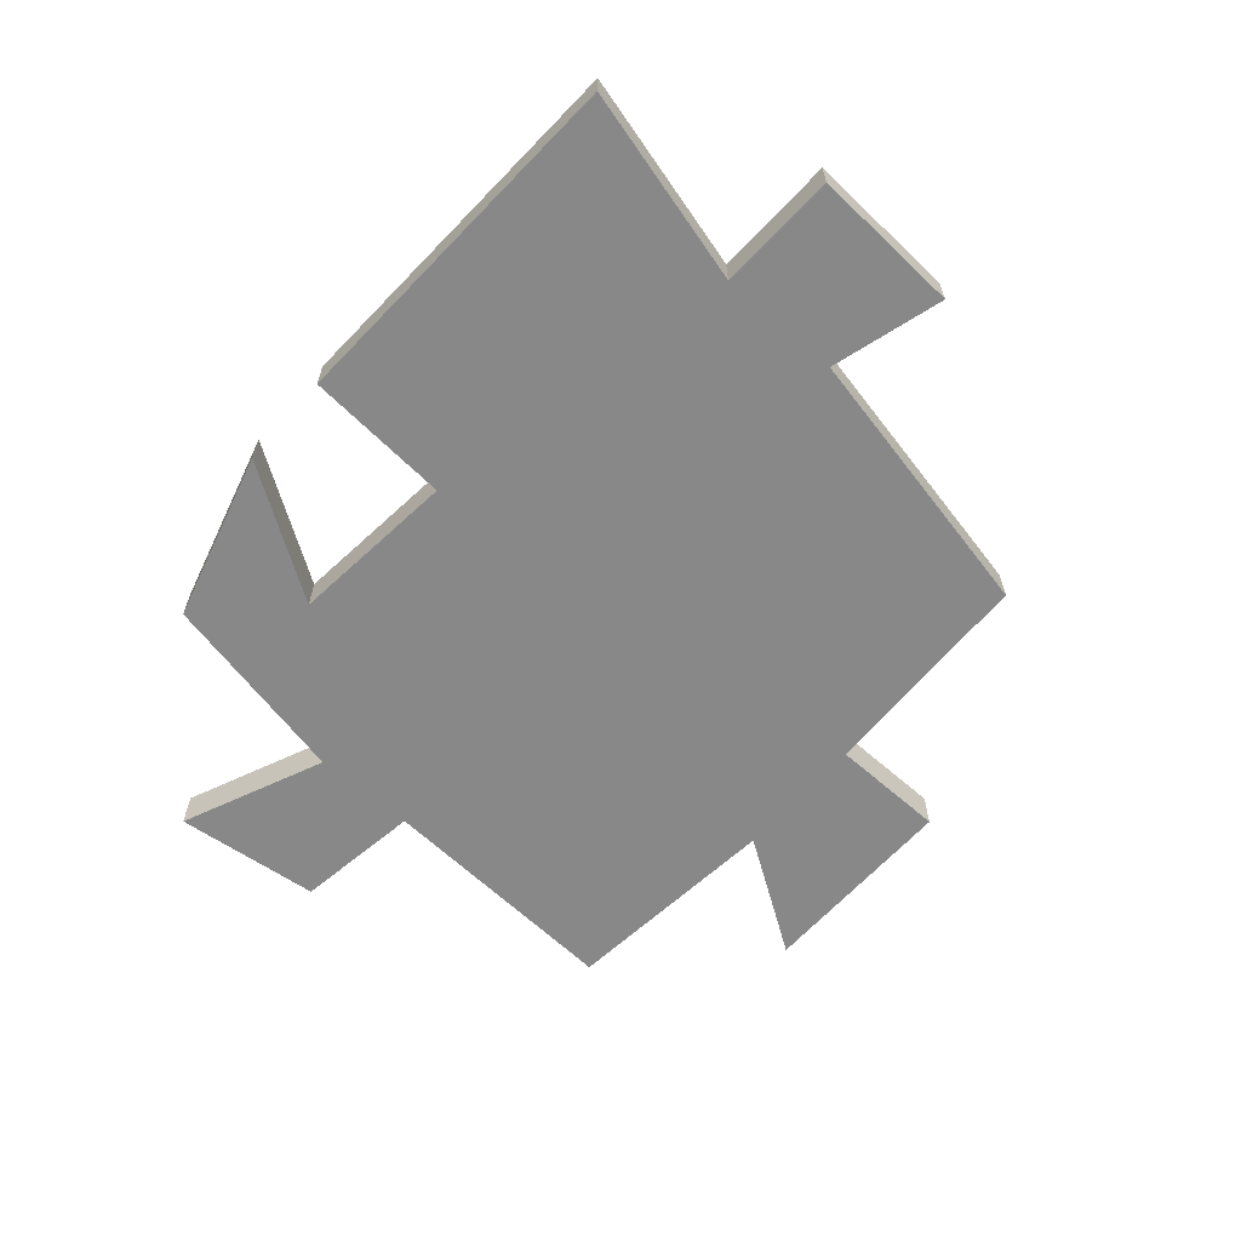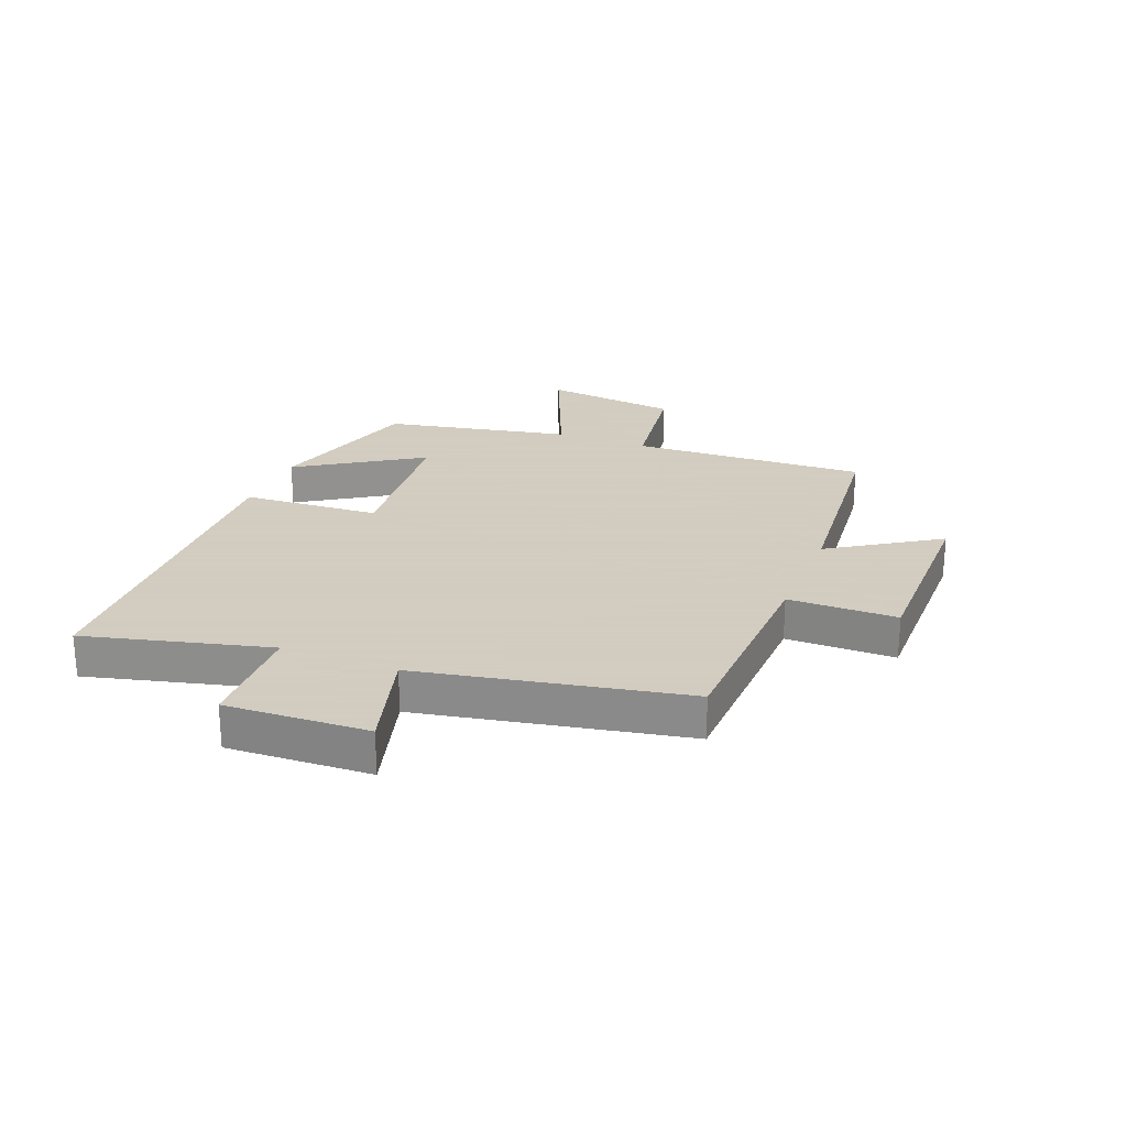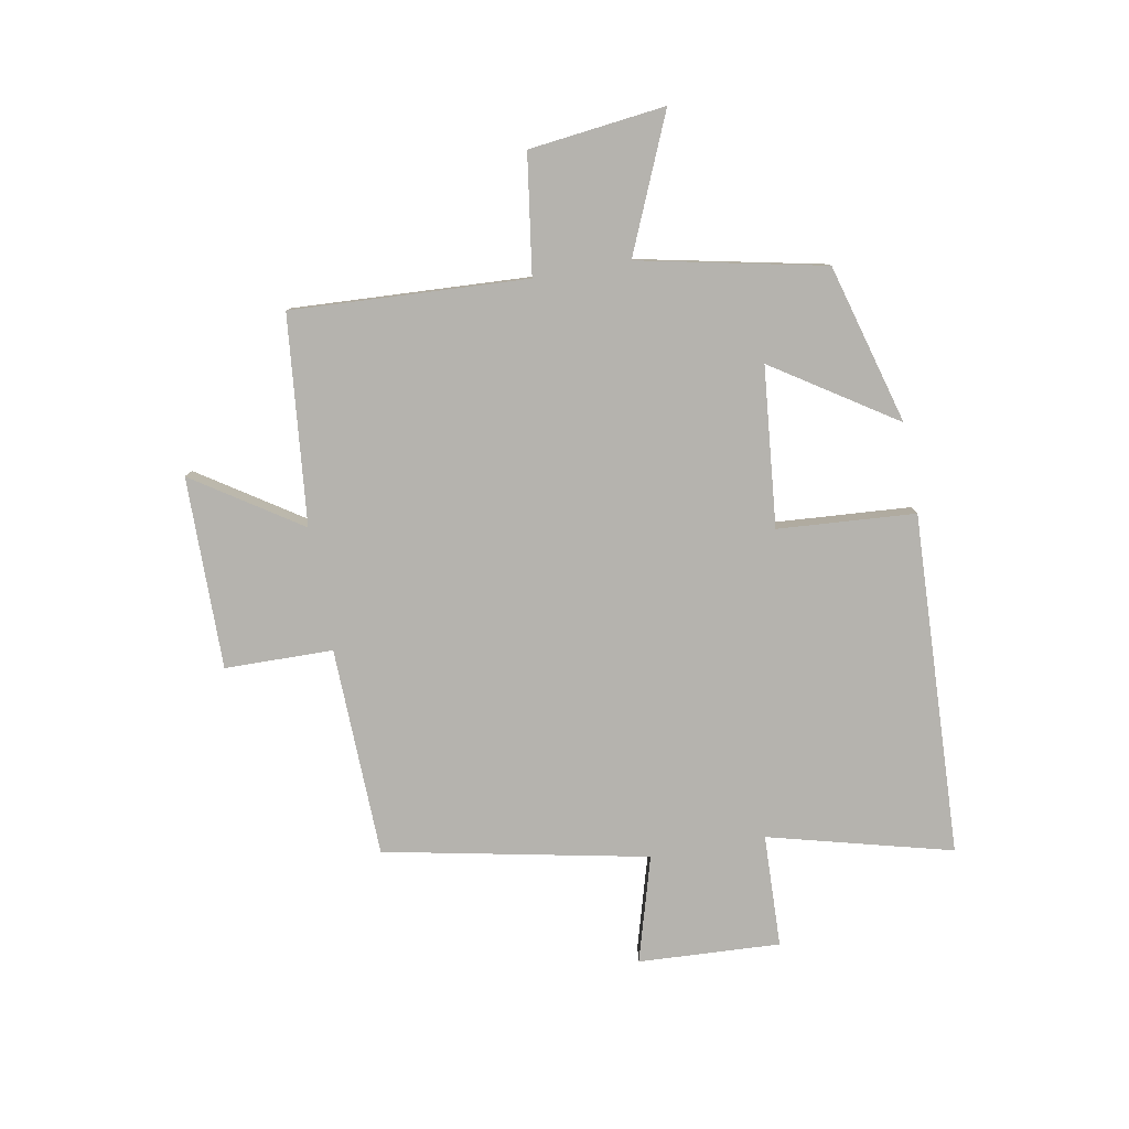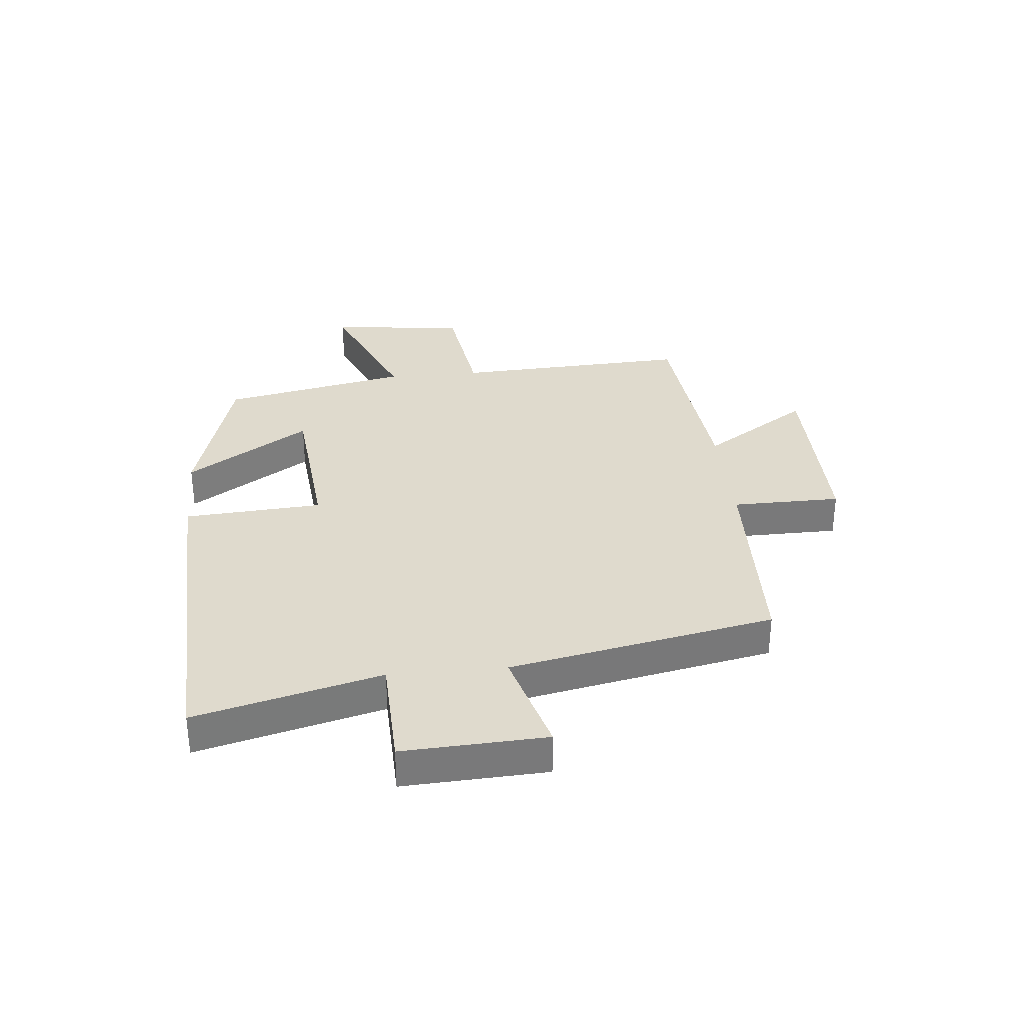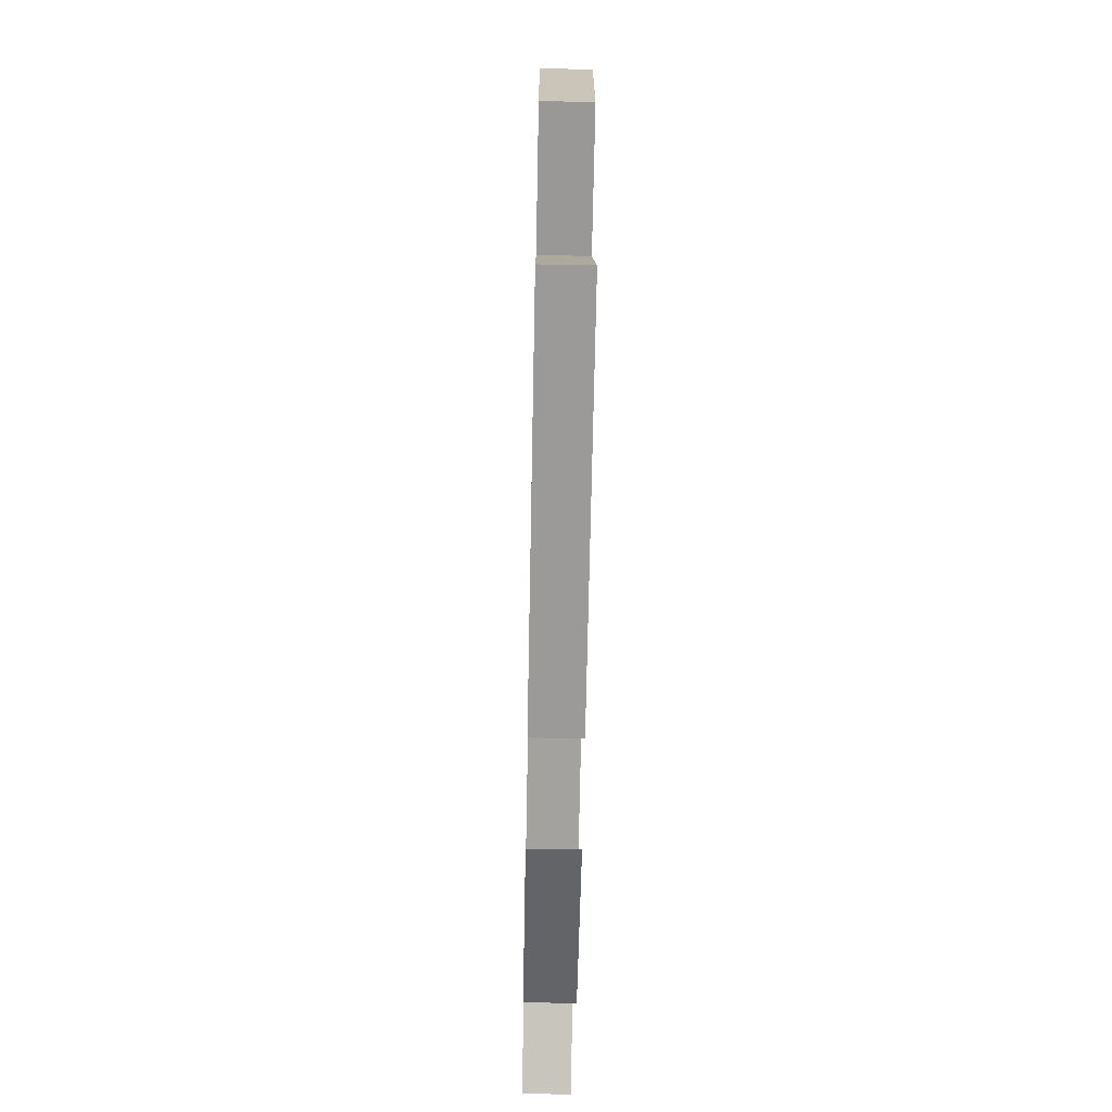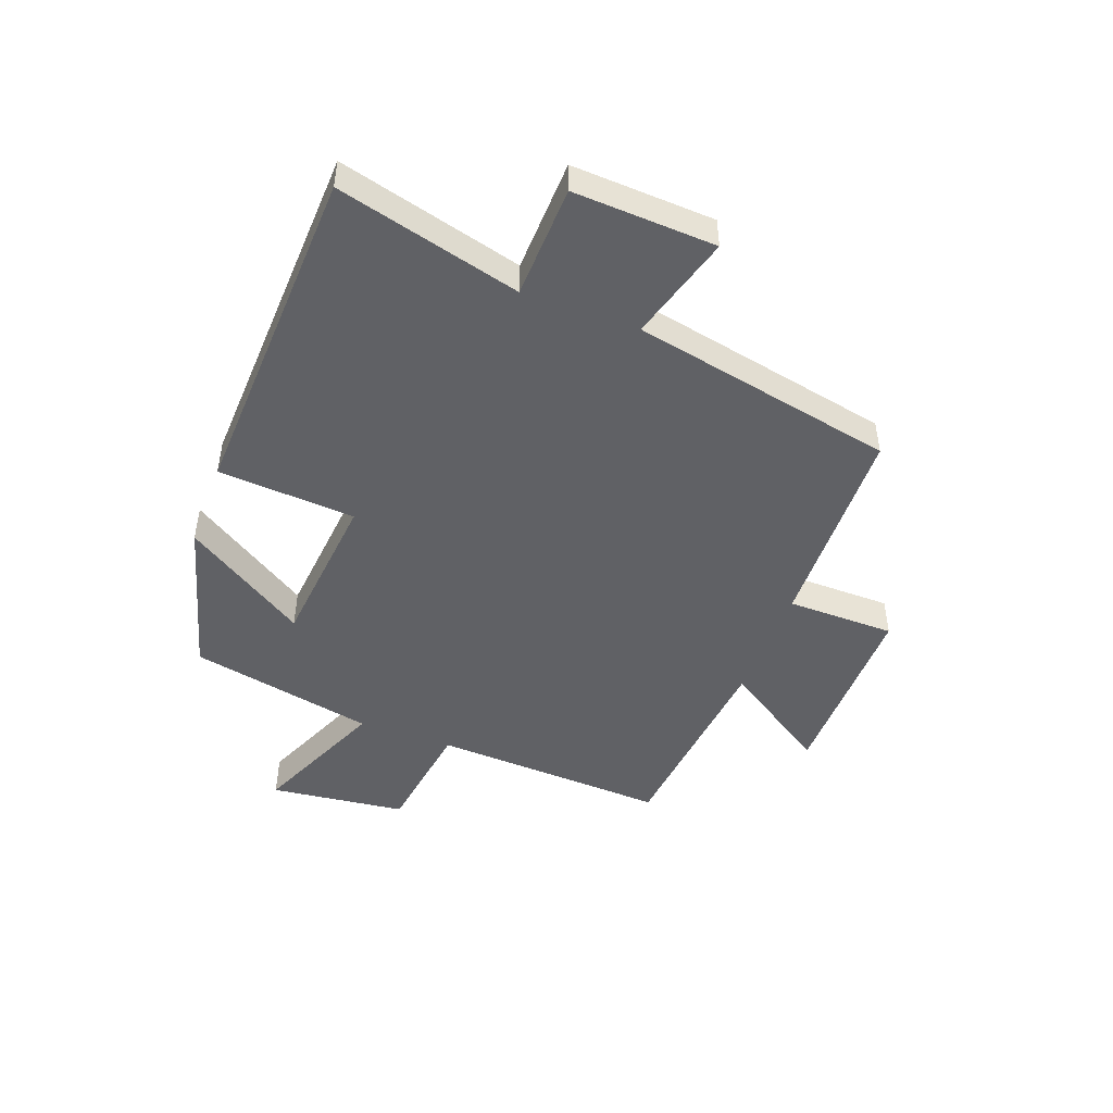
<metadata>
{"format":"obj","ext":"obj","renderer":"f3d","projection":"perspective","resolution":1024,"background":"white","views":[{"elev":-62.7,"azim":-131.3,"up":"+Y"},{"elev":24.3,"azim":-68.2,"up":"+Y"},{"elev":-79.9,"azim":100.2,"up":"+Y"},{"elev":32.6,"azim":-95.5,"up":"+Y"},{"elev":-66.9,"azim":-91.1,"up":"+Z"},{"elev":-47.3,"azim":-110.5,"up":"+Y"}]}
</metadata>
<code>
v -0.41 0.07 0.489
v -0.05 0.07 0.5
v -0.048 0.07 0.686
v 0.282 0.07 0.684
v 0.162 0.07 0.5
v 0.52 0.07 0.465
v 0.5 0.07 0.06
v 0.704 0.07 0.031
v 0.732 0.07 -0.203
v 0.5 0.07 -0.104
v 0.434 0.07 -0.423
v 0.16 0.07 -0.5
v 0.296 0.07 -0.29
v 0.022 0.07 -0.264
v 0.006 0.07 -0.5
v -0.581 0.07 -0.476
v -0.5 0.07 -0.161
v -0.694 0.07 -0.155
v -0.682 0.07 0.089
v -0.5 0.07 0.037
v -0.41 0 0.489
v -0.05 0 0.5
v -0.048 0 0.686
v 0.282 0 0.684
v 0.162 0 0.5
v 0.52 0 0.465
v 0.5 0 0.06
v 0.704 0 0.031
v 0.732 0 -0.203
v 0.5 0 -0.104
v 0.434 0 -0.423
v 0.16 0 -0.5
v 0.296 0 -0.29
v 0.022 0 -0.264
v 0.006 0 -0.5
v -0.581 0 -0.476
v -0.5 0 -0.161
v -0.694 0 -0.155
v -0.682 0 0.089
v -0.5 0 0.037
f 17 18 19 20
f 17 20 1 2
f 16 17 2
f 15 16 2
f 14 15 2
f 13 14 2 3
f 10 11 12 13
f 10 13 3
f 7 8 9 10
f 7 10 3
f 5 6 7
f 5 7 3
f 3 4 5
f 40 39 38 37
f 22 21 40 37
f 22 37 36
f 22 36 35
f 22 35 34
f 23 22 34 33
f 33 32 31 30
f 23 33 30
f 30 29 28 27
f 23 30 27
f 27 26 25
f 23 27 25
f 25 24 23
f 1 21 22 2
f 2 22 23 3
f 3 23 24 4
f 4 24 25 5
f 5 25 26 6
f 6 26 27 7
f 7 27 28 8
f 8 28 29 9
f 9 29 30 10
f 10 30 31 11
f 11 31 32 12
f 12 32 33 13
f 13 33 34 14
f 14 34 35 15
f 15 35 36 16
f 16 36 37 17
f 17 37 38 18
f 18 38 39 19
f 19 39 40 20
f 20 40 21 1

</code>
